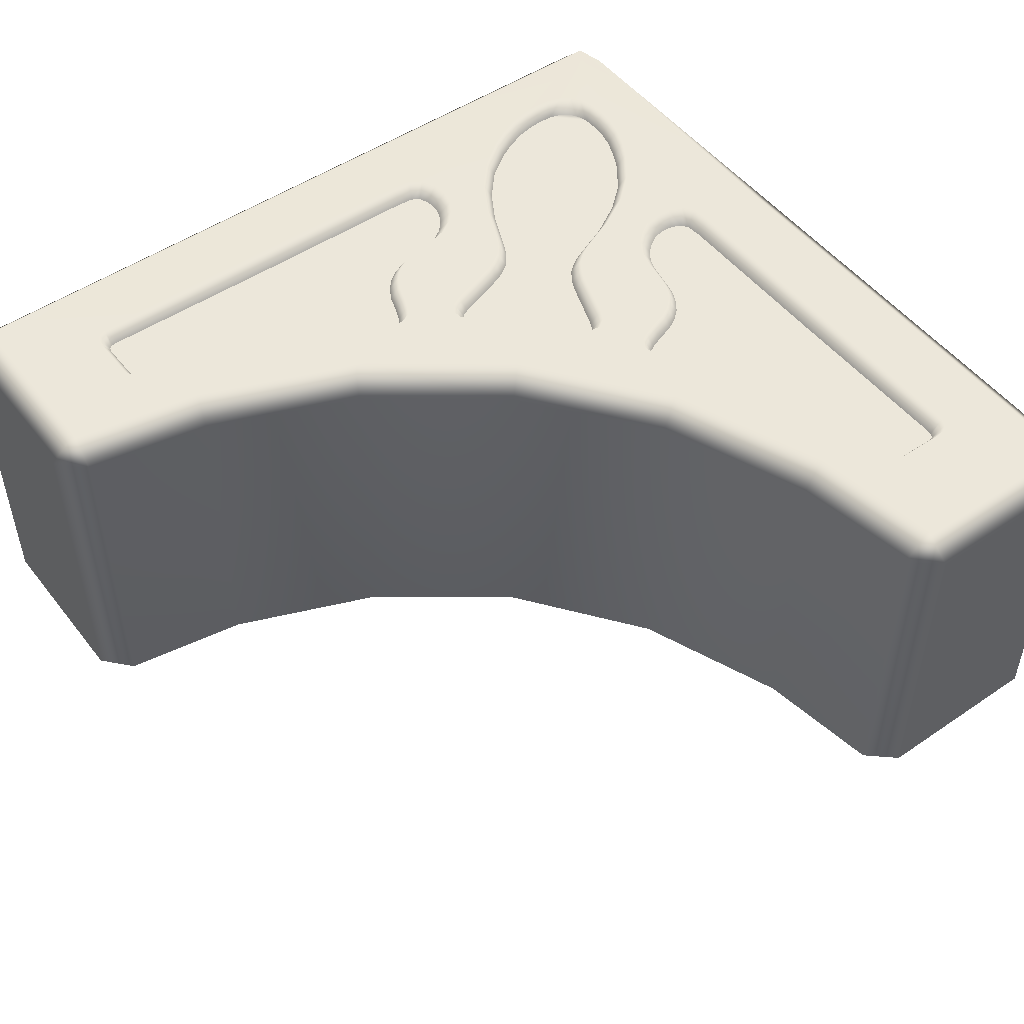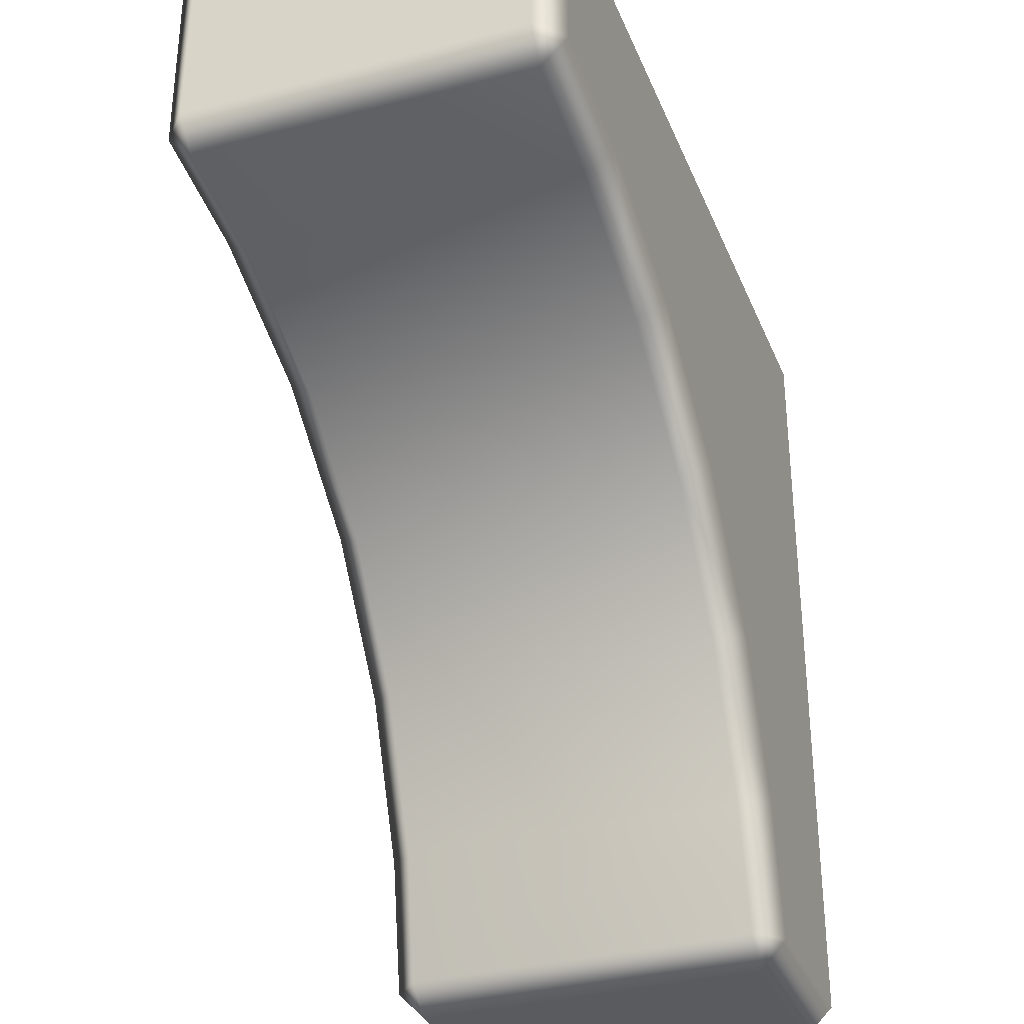
<metadata>
{"format":"obj","ext":"obj","renderer":"f3d","projection":"perspective","resolution":1024,"background":"white","views":[{"elev":50.3,"azim":53.4,"up":"+Z"},{"elev":-33.4,"azim":110.0,"up":"+Y"}]}
</metadata>
<code>
g ENV_S09_Bgr_Arch_Corner
v 16.17 8.349 -6.572
v 16.17 8.349 6.572
v 16.17 15.18 6.515
v 16.17 15.18 -6.515
v 15.11 16.24 -6.515
v 15.11 16.24 6.515
v -3.023 16.24 6.515
v -15.11 16.24 -6.515
v -15.11 16.24 6.515
v -16.24 15.11 6.515
v -16.24 15.11 -6.515
v -16.24 3.023 6.515
v -16.24 -15.11 -6.515
v -16.24 -15.11 6.515
v -15.18 -16.17 6.515
v -15.18 -16.17 -6.515
v -8.349 -16.17 -6.572
v -8.349 -16.17 6.572
v 15.17 7.227 6.572
v 16.17 8.349 6.572
v 16.17 8.349 -6.572
v 15.17 7.227 -6.572
v 10.33 6.4 -6.515
v 10.33 6.4 6.515
v 4.604 4.09 6.515
v 4.604 4.09 -6.515
v -0.3473 0.3473 -6.515
v -0.3473 0.3473 6.515
v -4.09 -4.604 6.515
v -4.09 -4.604 -6.515
v -6.4 -10.33 -6.515
v -6.4 -10.33 6.515
v -7.227 -15.17 6.572
v -7.227 -15.17 -6.572
v -8.349 -16.17 -6.572
v -8.349 -16.17 6.572
v -1.276 5.049 6.933
v -1.136 4.884 6.933
v -1.158 4.722 6.933
v -1.326 4.503 6.933
v -1.571 5.194 6.933
v -2.342 3.575 6.933
v -3.516 5.881 6.933
v -2.973 2.973 6.933
v -2.973 2.973 6.933
v -3.575 2.342 6.933
v -4.698 4.698 6.933
v -5.881 3.516 6.933
v -5.028 5.028 6.933
v -3.974 6.082 6.933
v -5.194 1.571 6.933
v -4.504 1.326 6.933
v -5.049 1.276 6.933
v -4.722 1.158 6.933
v -4.884 1.136 6.933
v -6.082 3.974 6.933
v -5.443 5.443 6.933
v -4.461 6.424 6.933
v -6.424 4.461 6.933
v -5.858 5.858 6.933
v -4.828 6.887 6.933
v -6.887 4.828 6.933
v -6.214 6.214 6.933
v -5.072 7.355 6.933
v -7.355 5.072 6.933
v -7.35 7.35 6.933
v -5.752 8.948 6.933
v -8.948 5.752 6.933
v -8.383 8.383 6.933
v -6.522 10.24 6.933
v -10.24 6.522 6.933
v -9.334 9.334 6.933
v -7.411 11.26 6.933
v -11.26 7.411 6.933
v -10.26 10.26 6.933
v -8.487 12.04 6.933
v -12.04 8.487 6.933
v -10.79 10.79 6.933
v -9.178 12.4 6.933
v -12.4 9.178 6.933
v -11.3 11.3 6.933
v -9.913 12.69 6.933
v -12.69 9.913 6.933
v -11.68 11.68 6.933
v -10.54 12.83 6.933
v -12.83 10.54 6.933
v -12.01 12.01 6.933
v -11.13 12.88 6.933
v -12.88 11.13 6.933
v -12.28 12.28 6.933
v -11.72 12.85 6.933
v -12.85 11.72 6.933
v -12.49 12.49 6.933
v -12.22 12.7 6.933
v -12.7 12.22 6.933
v -2.994 12.16 6.933
v -3.889 11.91 6.933
v -3.598 12.1 6.933
v -4.057 11.53 6.933
v -4.094 11.06 6.933
v -3.995 10.62 6.933
v -3.744 10.19 6.933
v -3.424 9.817 6.933
v -2.984 9.518 6.933
v -2.489 9.35 6.933
v -2.018 9.261 6.933
v -1.42 9.152 6.933
v 3.946 12.17 6.933
v -0.8554 9.004 6.933
v -0.4109 8.792 6.933
v -0.02957 8.503 6.933
v 0.3017 8.125 6.933
v 0.5765 7.625 6.933
v 3.046 7.217 6.933
v 0.7972 6.942 6.933
v 2.352 6.724 6.933
v 0.9939 6.464 6.933
v 1.662 6.222 6.933
v 1.13 6.222 6.933
v 1.447 6.12 6.933
v 1.288 6.12 6.933
v 3.891 7.742 6.933
v 4.659 8.168 6.933
v 5.557 8.579 6.933
v 6.669 8.991 6.933
v 8.025 9.393 6.933
v 9.541 9.682 6.933
v 10.92 12.23 6.933
v 10.89 9.857 6.933
v 11.2 9.918 6.933
v 11.19 12.21 6.933
v 11.42 10.25 6.933
v 11.36 10.04 6.933
v 11.42 11.92 6.933
v 11.36 12.12 6.933
v -12.16 2.994 6.933
v -12.1 3.598 6.933
v -11.91 3.889 6.933
v -11.53 4.057 6.933
v -11.06 4.094 6.933
v -10.62 3.995 6.933
v -10.19 3.744 6.933
v -9.817 3.424 6.933
v -9.518 2.984 6.933
v -9.35 2.489 6.933
v -9.261 2.018 6.933
v -9.152 1.42 6.933
v -12.17 -3.946 6.933
v -9.004 0.8554 6.933
v -8.792 0.4109 6.933
v -8.503 0.02957 6.933
v -8.125 -0.3017 6.933
v -7.625 -0.5765 6.933
v -7.217 -3.046 6.933
v -6.942 -0.7972 6.933
v -6.724 -2.352 6.933
v -6.464 -0.9939 6.933
v -6.222 -1.662 6.933
v -6.222 -1.13 6.933
v -6.12 -1.447 6.933
v -6.12 -1.288 6.933
v -7.742 -3.891 6.933
v -8.168 -4.659 6.933
v -8.579 -5.557 6.933
v -8.991 -6.669 6.933
v -9.393 -8.025 6.933
v -9.682 -9.541 6.933
v -12.23 -10.92 6.933
v -9.857 -10.89 6.933
v -9.918 -11.2 6.933
v -12.21 -11.19 6.933
v -10.25 -11.42 6.933
v -10.04 -11.36 6.933
v -11.92 -11.42 6.933
v -12.12 -11.36 6.933
v -12.77 12.77 7.553
v -12.22 12.7 6.933
v -12.49 12.49 6.933
v -12.7 12.22 6.933
v -12.42 13.04 7.553
v -11.72 12.85 6.933
v -13.04 12.42 7.553
v -12.85 11.72 6.933
v -15.18 15.18 7.533
v -11.81 13.23 7.553
v -11.12 13.26 7.553
v -11.13 12.88 6.933
v -13.23 11.81 7.553
v -10.47 13.2 7.553
v -13.26 11.12 7.553
v -12.88 11.13 6.933
v -10.54 12.83 6.933
v -13.2 10.47 7.553
v -12.83 10.54 6.933
v -9.803 13.05 7.553
v -9.913 12.69 6.933
v -15.18 3.059 7.543
v -13.05 9.803 7.553
v -12.75 9.03 7.553
v -12.69 9.913 6.933
v -12.4 9.178 6.933
v -12.35 8.308 7.553
v -12.04 8.487 6.933
v -3.059 15.18 7.543
v -9.03 12.75 7.553
v -9.178 12.4 6.933
v -8.308 12.35 7.553
v -15.11 16.24 6.515
v -8.487 12.04 6.933
v -16.24 15.11 6.515
v -16.24 3.023 6.515
v -3.023 16.24 6.515
v -7.183 11.52 7.553
v -7.411 11.26 6.933
v -6.235 10.47 7.553
v -6.522 10.24 6.933
v -5.752 8.948 6.933
v 15.11 15.18 7.553
v 15.11 16.24 6.515
v 16.17 15.18 6.515
v 16.17 8.349 6.572
v 15.11 8.291 7.553
v 15.17 7.227 6.572
v 10.33 6.4 6.515
v 10.06 7.441 7.553
v -5.457 9.123 7.553
v -5.072 7.355 6.933
v -4.785 7.565 7.553
v -4.828 6.887 6.933
v 4.067 5.019 7.553
v 4.604 4.09 6.515
v -0.3473 0.3473 6.515
v -1.106 1.106 7.553
v -1.062 4.22 7.553
v 5.686 8.238 7.553
v -4.13 9.929 7.553
v -4.542 7.13 7.553
v -4.461 6.424 6.933
v -5.019 -4.067 7.553
v -4.22 1.062 7.553
v -4.09 -4.604 6.515
v -6.4 -10.33 6.515
v -7.441 -10.06 7.553
v -5.766 -1.494 7.553
v -8.291 -15.11 7.553
v -7.227 -15.17 6.572
v -8.349 -16.17 6.572
v -15.18 -15.11 7.553
v -15.18 -16.17 6.515
v -16.24 -15.11 6.515
v -3.283 2.084 7.553
v -3.575 2.342 6.933
v -4.504 1.326 6.933
v -2.973 2.973 6.933
v -2.69 2.69 7.553
v -2.084 3.283 7.553
v -2.342 3.575 6.933
v -1.326 4.503 6.933
v -4.577 0.7805 7.553
v -4.722 1.158 6.933
v -0.7805 4.577 7.553
v -1.158 4.722 6.933
v -5.781 -1.157 7.553
v -5.02 0.7342 7.553
v -4.884 1.136 6.933
v -0.7342 5.02 7.553
v -1.136 4.884 6.933
v -5.971 -0.8539 7.553
v -5.36 0.9996 7.553
v -5.049 1.276 6.933
v -5.563 1.399 7.553
v -5.194 1.571 6.933
v -6.222 3.372 7.553
v -5.881 3.516 6.933
v -6.29 -0.6653 7.553
v -0.9996 5.36 7.553
v -1.276 5.049 6.933
v -1.399 5.563 7.553
v -1.571 5.194 6.933
v -3.372 6.222 7.553
v -3.516 5.881 6.933
v -6.813 -0.4536 7.553
v -3.781 6.423 7.553
v -3.974 6.082 6.933
v -4.202 6.7 7.553
v -6.464 -0.9939 6.933
v -6.222 -1.13 6.933
v -6.12 -1.288 6.933
v -6.12 -1.447 6.933
v -6.942 -0.7972 6.933
v -6.222 -1.662 6.933
v -7.458 -0.2397 7.553
v -7.625 -0.5765 6.933
v -5.916 -1.802 7.553
v -6.724 -2.352 6.933
v -7.903 0.005259 7.553
v -8.125 -0.3017 6.933
v -6.425 -2.551 7.553
v -7.217 -3.046 6.933
v -8.248 0.312 7.553
v -8.503 0.02957 6.933
v -6.908 -3.213 7.553
v -7.742 -3.891 6.933
v -8.47 0.6216 7.553
v -8.792 0.4109 6.933
v -7.409 -4.044 7.553
v -8.168 -4.659 6.933
v -8.649 1.008 7.553
v -9.004 0.8554 6.933
v -7.834 -4.811 7.553
v -8.579 -5.557 6.933
v -8.773 1.524 7.553
v -9.152 1.42 6.933
v -8.238 -5.686 7.553
v -8.991 -6.669 6.933
v -8.876 2.102 7.553
v -9.261 2.018 6.933
v -8.651 -6.775 7.553
v -9.393 -8.025 6.933
v -9.051 -8.105 7.553
v -9.682 -9.541 6.933
v -9.341 -9.591 7.553
v -9.857 -10.89 6.933
v -9.514 -10.93 7.553
v -9.918 -11.2 6.933
v -9.58 -11.34 7.553
v -10.04 -11.36 6.933
v -9.707 -11.6 7.553
v -9.961 -11.75 7.553
v -10.25 -11.42 6.933
v -10.21 -11.78 7.553
v -11.92 -11.42 6.933
v -11.96 -11.79 7.553
v -12.12 -11.36 6.933
v -12.22 -11.74 7.553
v -12.48 -11.58 7.553
v -12.6 -11.28 7.553
v -12.21 -11.19 6.933
v -12.23 -10.92 6.933
v -12.62 -10.92 7.553
v -12.17 -3.946 6.933
v -12.62 -3.94 7.553
v -12.6 3.041 7.553
v -12.16 2.994 6.933
v -12.53 3.794 7.553
v -12.1 3.598 6.933
v -12.21 4.246 7.553
v -11.91 3.889 6.933
v -11.52 7.183 7.553
v -11.26 7.411 6.933
v -10.47 6.235 7.553
v -10.24 6.522 6.933
v -8.948 5.752 6.933
v -11.65 4.516 7.553
v -11.53 4.057 6.933
v -11.04 4.567 7.553
v -11.06 4.094 6.933
v -10.42 4.434 7.553
v -10.62 3.995 6.933
v -9.929 4.13 7.553
v -10.19 3.744 6.933
v -9.123 5.457 7.553
v -7.355 5.072 6.933
v -7.565 4.785 7.553
v -6.887 4.828 6.933
v -9.488 3.729 7.553
v -9.817 3.424 6.933
v -7.13 4.542 7.553
v -6.424 4.461 6.933
v -9.143 3.204 7.553
v -9.518 2.984 6.933
v -6.7 4.202 7.553
v -6.082 3.974 6.933
v -8.96 2.616 7.553
v -9.35 2.489 6.933
v -6.423 3.781 7.553
v -3.729 9.488 7.553
v -3.204 9.143 7.553
v -2.616 8.96 7.553
v -2.102 8.876 7.553
v -3.424 9.817 6.933
v -2.984 9.518 6.933
v -3.744 10.19 6.933
v -2.489 9.35 6.933
v -2.018 9.261 6.933
v -3.995 10.62 6.933
v -1.42 9.152 6.933
v -4.434 10.42 7.553
v -4.094 11.06 6.933
v -1.524 8.773 7.553
v -0.8554 9.004 6.933
v -4.567 11.04 7.553
v -4.057 11.53 6.933
v -1.008 8.649 7.553
v -0.4109 8.792 6.933
v -4.516 11.65 7.553
v -3.889 11.91 6.933
v -0.6216 8.47 7.553
v -0.02957 8.503 6.933
v -4.246 12.21 7.553
v -3.598 12.1 6.933
v -0.312 8.248 7.553
v 0.3017 8.125 6.933
v -3.794 12.53 7.553
v -2.994 12.16 6.933
v -0.005258 7.903 7.553
v 0.5765 7.625 6.933
v -3.041 12.6 7.553
v 3.946 12.17 6.933
v 0.2397 7.458 7.553
v 0.7972 6.942 6.933
v 0.4536 6.813 7.553
v 0.9939 6.464 6.933
v 0.6653 6.29 7.553
v 1.13 6.222 6.933
v 0.8539 5.971 7.553
v 1.288 6.12 6.933
v 1.157 5.781 7.553
v 1.447 6.12 6.933
v 1.494 5.766 7.553
v 1.662 6.222 6.933
v 1.802 5.916 7.553
v 2.352 6.724 6.933
v 2.551 6.425 7.553
v 3.046 7.217 6.933
v 3.213 6.908 7.553
v 3.891 7.742 6.933
v 4.044 7.409 7.553
v 4.659 8.168 6.933
v 4.811 7.834 7.553
v 5.557 8.579 6.933
v 6.669 8.991 6.933
v 6.775 8.651 7.553
v 8.025 9.393 6.933
v 8.105 9.051 7.553
v 9.541 9.682 6.933
v 9.591 9.341 7.553
v 10.89 9.857 6.933
v 10.93 9.514 7.553
v 11.2 9.918 6.933
v 11.34 9.58 7.553
v 11.36 10.04 6.933
v 11.6 9.707 7.553
v 11.75 9.961 7.553
v 11.42 10.25 6.933
v 11.78 10.21 7.553
v 11.42 11.92 6.933
v 11.79 11.96 7.553
v 11.36 12.12 6.933
v 11.74 12.22 7.553
v 11.58 12.48 7.553
v 11.28 12.6 7.553
v 11.19 12.21 6.933
v 10.92 12.23 6.933
v 10.92 12.62 7.553
v 3.94 12.62 7.553
v -16.24 15.11 -6.515
v -16.24 -15.11 -6.515
v -15.18 -15.11 -7.576
v -15.18 -16.17 -6.515
v -15.18 15.18 -7.568
v -15.11 16.24 -6.515
v -8.29 -15.11 -7.576
v 15.11 15.18 -7.576
v -8.349 -16.17 -6.572
v 15.11 16.24 -6.515
v -7.227 -15.17 -6.572
v 16.17 15.18 -6.515
v -7.441 -10.06 -7.576
v -6.4 -10.33 -6.515
v -4.09 -4.604 -6.515
v 15.11 8.29 -7.576
v 16.17 8.349 -6.572
v 15.17 7.227 -6.572
v -5.019 -4.067 -7.576
v -0.3473 0.3473 -6.515
v 10.06 7.441 -7.576
v 10.33 6.4 -6.515
v 4.604 4.09 -6.515
v 4.067 5.019 -7.576
v -1.106 1.106 -7.576
g ENV_S09_Bgr_Arch_Corner_0
f 3 2 1
f 4 3 1
f 4 5 3
f 5 6 3
f 7 6 5
f 8 7 5
f 8 9 7
f 10 9 8
f 11 10 8
f 12 10 11
f 12 11 13
f 14 12 13
f 14 13 15
f 13 16 15
f 15 16 17
f 18 15 17
f 21 20 19
f 22 21 19
f 22 19 23
f 19 24 23
f 24 25 23
f 25 26 23
f 27 26 25
f 28 27 25
f 27 28 29
f 30 27 29
f 30 29 31
f 29 32 31
f 32 33 31
f 33 34 31
f 35 34 33
f 36 35 33
f 39 38 37
f 39 37 40
f 37 41 40
f 42 40 41
f 42 41 43
f 43 44 42
f 43 45 44
f 46 44 45
f 45 43 47
f 45 48 46
f 48 45 47
f 47 43 49
f 48 47 49
f 43 50 49
f 48 51 46
f 52 46 51
f 51 53 52
f 53 54 52
f 55 54 53
f 56 48 49
f 49 50 57
f 56 49 57
f 50 58 57
f 59 56 57
f 57 58 60
f 59 57 60
f 58 61 60
f 62 59 60
f 60 61 63
f 62 60 63
f 61 64 63
f 65 62 63
f 63 64 66
f 65 63 66
f 64 67 66
f 68 65 66
f 66 67 69
f 68 66 69
f 67 70 69
f 71 68 69
f 69 70 72
f 71 69 72
f 70 73 72
f 74 71 72
f 72 73 75
f 74 72 75
f 73 76 75
f 77 74 75
f 75 76 78
f 77 75 78
f 76 79 78
f 80 77 78
f 78 79 81
f 80 78 81
f 79 82 81
f 83 80 81
f 81 82 84
f 83 81 84
f 82 85 84
f 86 83 84
f 84 85 87
f 86 84 87
f 85 88 87
f 89 86 87
f 87 88 90
f 89 87 90
f 88 91 90
f 92 89 90
f 90 91 93
f 92 90 93
f 91 94 93
f 95 92 93
f 98 97 96
f 97 99 96
f 99 100 96
f 100 101 96
f 101 102 96
f 102 103 96
f 103 104 96
f 104 105 96
f 105 106 96
f 106 107 96
f 107 108 96
f 107 109 108
f 109 110 108
f 110 111 108
f 111 112 108
f 112 113 108
f 113 114 108
f 113 115 114
f 115 116 114
f 115 117 116
f 117 118 116
f 117 119 118
f 119 120 118
f 119 121 120
f 114 122 108
f 122 123 108
f 123 124 108
f 124 125 108
f 125 126 108
f 126 127 108
f 127 128 108
f 127 129 128
f 129 130 128
f 130 131 128
f 130 132 131
f 130 133 132
f 132 134 131
f 134 135 131
f 138 137 136
f 139 138 136
f 140 139 136
f 141 140 136
f 142 141 136
f 143 142 136
f 144 143 136
f 145 144 136
f 146 145 136
f 147 146 136
f 148 147 136
f 149 147 148
f 150 149 148
f 151 150 148
f 152 151 148
f 153 152 148
f 154 153 148
f 155 153 154
f 156 155 154
f 157 155 156
f 158 157 156
f 159 157 158
f 160 159 158
f 161 159 160
f 162 154 148
f 163 162 148
f 164 163 148
f 165 164 148
f 166 165 148
f 167 166 148
f 168 167 148
f 169 167 168
f 170 169 168
f 171 170 168
f 172 170 171
f 173 170 172
f 174 172 171
f 175 174 171
f 178 177 176
f 179 178 176
f 177 180 176
f 177 181 180
f 182 179 176
f 183 179 182
f 176 180 184
f 182 176 184
f 181 185 180
f 180 185 184
f 185 181 186
f 185 186 184
f 181 187 186
f 188 182 184
f 188 183 182
f 186 189 184
f 186 187 189
f 190 188 184
f 183 188 190
f 191 183 190
f 187 192 189
f 191 190 193
f 193 190 184
f 194 191 193
f 189 192 195
f 192 196 195
f 197 193 184
f 197 198 193
f 194 193 198
f 197 199 198
f 200 194 198
f 200 198 199
f 201 200 199
f 201 199 202
f 197 202 199
f 203 201 202
f 189 195 204
f 189 204 184
f 195 196 205
f 195 205 204
f 196 206 205
f 205 207 204
f 205 206 207
f 208 184 204
f 206 209 207
f 210 184 208
f 184 210 211
f 197 184 211
f 212 208 204
f 207 209 213
f 209 214 213
f 213 214 215
f 214 216 215
f 216 217 215
f 212 204 218
f 219 212 218
f 220 219 218
f 221 220 218
f 222 221 218
f 222 223 221
f 224 223 222
f 225 224 222
f 217 226 215
f 217 227 226
f 227 228 226
f 227 229 228
f 224 225 230
f 231 224 230
f 232 231 230
f 233 232 230
f 233 230 234
f 230 225 235
f 226 236 215
f 236 226 228
f 229 237 228
f 229 238 237
f 232 233 239
f 239 233 240
f 241 232 239
f 242 241 239
f 243 242 239
f 244 239 240
f 242 243 245
f 246 242 245
f 246 245 247
f 247 245 248
f 249 247 248
f 250 249 248
f 211 250 248
f 197 211 248
f 240 233 251
f 251 252 240
f 252 253 240
f 254 252 251
f 251 233 255
f 255 254 251
f 233 256 255
f 254 255 256
f 257 254 256
f 233 234 256
f 257 256 234
f 258 257 234
f 240 253 259
f 253 260 259
f 258 234 261
f 262 258 261
f 259 263 240
f 263 244 240
f 259 260 264
f 260 265 264
f 262 261 266
f 267 262 266
f 268 263 259
f 264 268 259
f 264 265 269
f 265 270 269
f 269 270 271
f 270 272 271
f 271 272 273
f 272 274 273
f 269 275 264
f 275 268 264
f 267 266 276
f 277 267 276
f 277 276 278
f 279 277 278
f 279 278 280
f 281 279 280
f 271 282 269
f 282 275 269
f 281 280 283
f 284 281 283
f 284 283 285
f 238 284 285
f 238 285 237
f 286 275 282
f 286 287 275
f 287 268 275
f 287 288 268
f 288 263 268
f 288 289 263
f 289 244 263
f 290 286 282
f 289 291 244
f 290 282 292
f 293 290 292
f 292 282 271
f 291 294 244
f 291 295 294
f 244 294 239
f 293 292 296
f 296 292 271
f 297 293 296
f 295 298 294
f 294 298 239
f 295 299 298
f 300 296 271
f 297 296 300
f 301 297 300
f 273 300 271
f 299 302 298
f 298 302 239
f 299 303 302
f 301 300 304
f 304 300 273
f 305 301 304
f 303 306 302
f 239 302 306
f 303 307 306
f 305 304 308
f 308 304 273
f 309 305 308
f 307 310 306
f 239 306 310
f 307 311 310
f 309 308 312
f 312 308 273
f 313 309 312
f 239 310 314
f 311 314 310
f 311 315 314
f 314 243 239
f 313 312 316
f 316 312 273
f 317 313 316
f 315 318 314
f 314 318 243
f 315 319 318
f 319 320 318
f 318 320 243
f 319 321 320
f 321 322 320
f 320 322 243
f 321 323 322
f 322 324 243
f 323 324 322
f 323 325 324
f 324 245 243
f 325 326 324
f 324 326 245
f 325 327 326
f 327 328 326
f 326 328 245
f 329 328 327
f 245 328 329
f 329 327 330
f 331 329 330
f 245 329 331
f 331 330 332
f 331 333 245
f 333 331 332
f 333 248 245
f 333 332 334
f 333 335 248
f 335 333 334
f 336 335 334
f 248 335 336
f 337 336 334
f 248 336 337
f 338 337 334
f 338 339 337
f 339 340 337
f 248 337 340
f 339 341 340
f 248 340 342
f 341 342 340
f 197 248 342
f 342 341 343
f 197 342 343
f 341 344 343
f 197 343 345
f 343 344 345
f 344 346 345
f 197 345 202
f 345 346 347
f 345 347 202
f 346 348 347
f 347 349 202
f 203 202 349
f 350 203 349
f 350 349 351
f 352 350 351
f 353 352 351
f 347 348 354
f 347 354 349
f 354 351 349
f 348 355 354
f 354 355 356
f 354 356 351
f 355 357 356
f 356 357 358
f 356 358 351
f 357 359 358
f 358 359 360
f 358 360 351
f 359 361 360
f 362 353 351
f 360 362 351
f 363 353 362
f 364 363 362
f 362 360 364
f 365 363 364
f 360 361 366
f 360 366 364
f 361 367 366
f 368 365 364
f 364 366 368
f 369 365 368
f 366 367 370
f 366 370 368
f 367 371 370
f 372 369 368
f 368 370 372
f 373 369 372
f 370 371 374
f 370 374 372
f 371 375 374
f 375 317 374
f 317 316 374
f 376 373 372
f 372 374 376
f 374 316 376
f 274 373 376
f 376 316 273
f 273 274 376
f 377 236 228
f 377 228 237
f 378 377 237
f 378 237 285
f 379 378 285
f 379 285 283
f 380 379 283
f 380 283 280
f 381 377 378
f 382 381 378
f 382 378 379
f 381 383 377
f 383 236 377
f 384 382 379
f 385 384 379
f 380 385 379
f 383 386 236
f 387 385 380
f 386 388 236
f 386 389 388
f 236 388 215
f 390 387 380
f 391 387 390
f 390 380 280
f 389 392 388
f 215 388 392
f 389 393 392
f 394 391 390
f 394 390 280
f 395 391 394
f 215 392 396
f 393 396 392
f 393 397 396
f 213 215 396
f 398 395 394
f 398 394 280
f 399 395 398
f 397 400 396
f 213 396 400
f 397 401 400
f 402 398 280
f 402 399 398
f 403 399 402
f 402 280 278
f 213 400 404
f 401 404 400
f 207 213 404
f 401 405 404
f 207 404 204
f 406 403 402
f 406 402 278
f 407 403 406
f 405 408 404
f 404 408 204
f 405 409 408
f 410 407 406
f 410 406 278
f 411 407 410
f 412 410 278
f 412 411 410
f 412 278 276
f 413 411 412
f 414 412 276
f 414 413 412
f 414 276 266
f 415 413 414
f 416 414 266
f 416 415 414
f 416 266 261
f 417 415 416
f 418 416 261
f 418 417 416
f 418 261 234
f 419 417 418
f 420 418 234
f 420 419 418
f 421 419 420
f 230 420 234
f 422 421 420
f 230 422 420
f 423 421 422
f 424 423 422
f 230 424 422
f 425 423 424
f 426 425 424
f 230 426 424
f 427 425 426
f 428 427 426
f 230 428 426
f 429 427 428
f 230 430 428
f 430 429 428
f 431 429 430
f 230 235 430
f 235 431 430
f 432 431 235
f 433 432 235
f 434 432 433
f 225 433 235
f 435 434 433
f 225 435 433
f 436 434 435
f 437 436 435
f 225 437 435
f 438 436 437
f 225 439 437
f 439 438 437
f 440 438 439
f 225 222 439
f 441 440 439
f 222 441 439
f 442 440 441
f 443 442 441
f 222 443 441
f 443 444 442
f 222 444 443
f 442 444 445
f 444 446 445
f 222 446 444
f 445 446 447
f 448 446 222
f 446 448 447
f 218 448 222
f 447 448 449
f 450 448 218
f 448 450 449
f 450 451 449
f 451 450 218
f 451 452 449
f 452 451 218
f 452 453 449
f 454 453 452
f 455 452 218
f 455 454 452
f 455 218 204
f 409 454 455
f 456 455 204
f 456 409 455
f 408 456 204
f 409 456 408
f 459 458 457
f 458 459 460
f 461 459 457
f 457 462 461
f 459 461 463
f 459 463 460
f 464 461 462
f 463 465 460
f 466 464 462
f 465 463 467
f 464 466 468
f 463 469 467
f 463 461 469
f 469 470 467
f 470 469 471
f 472 464 468
f 461 464 472
f 473 472 468
f 472 473 474
f 469 475 471
f 469 461 475
f 476 471 475
f 477 472 474
f 461 472 477
f 478 477 474
f 477 478 479
f 480 477 479
f 479 476 480
f 461 477 480
f 481 476 475
f 476 481 480
f 461 480 481
f 475 461 481

</code>
